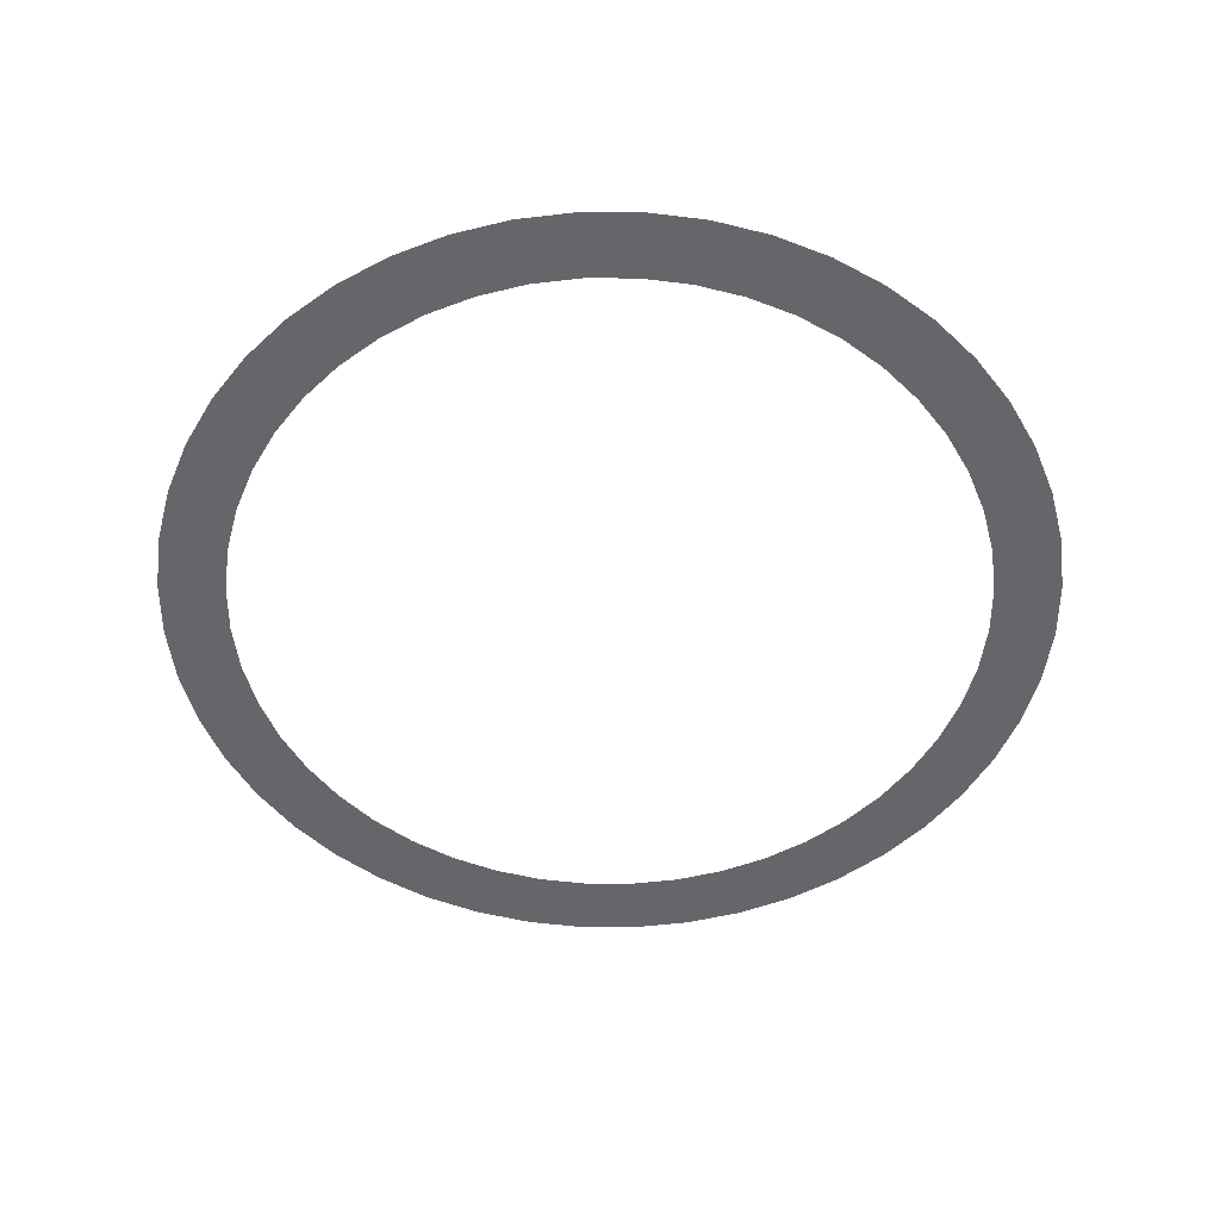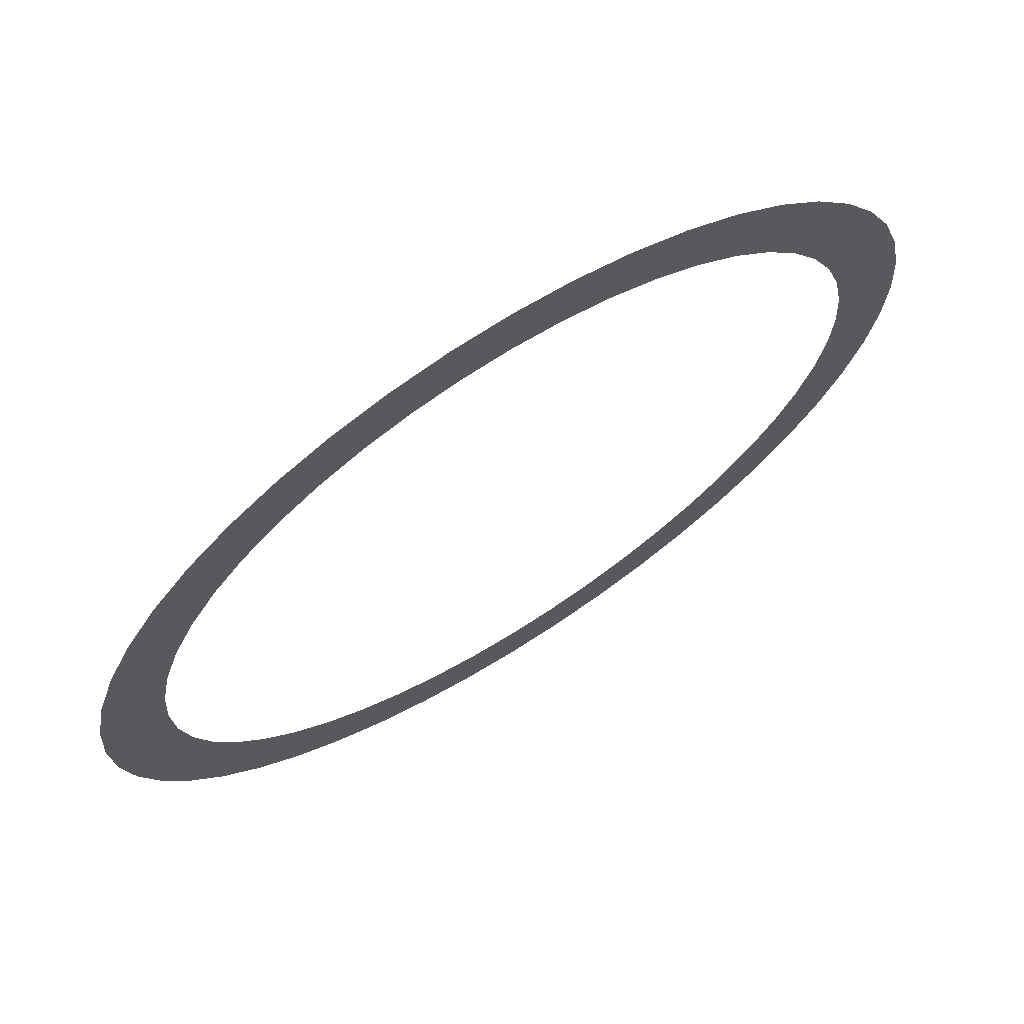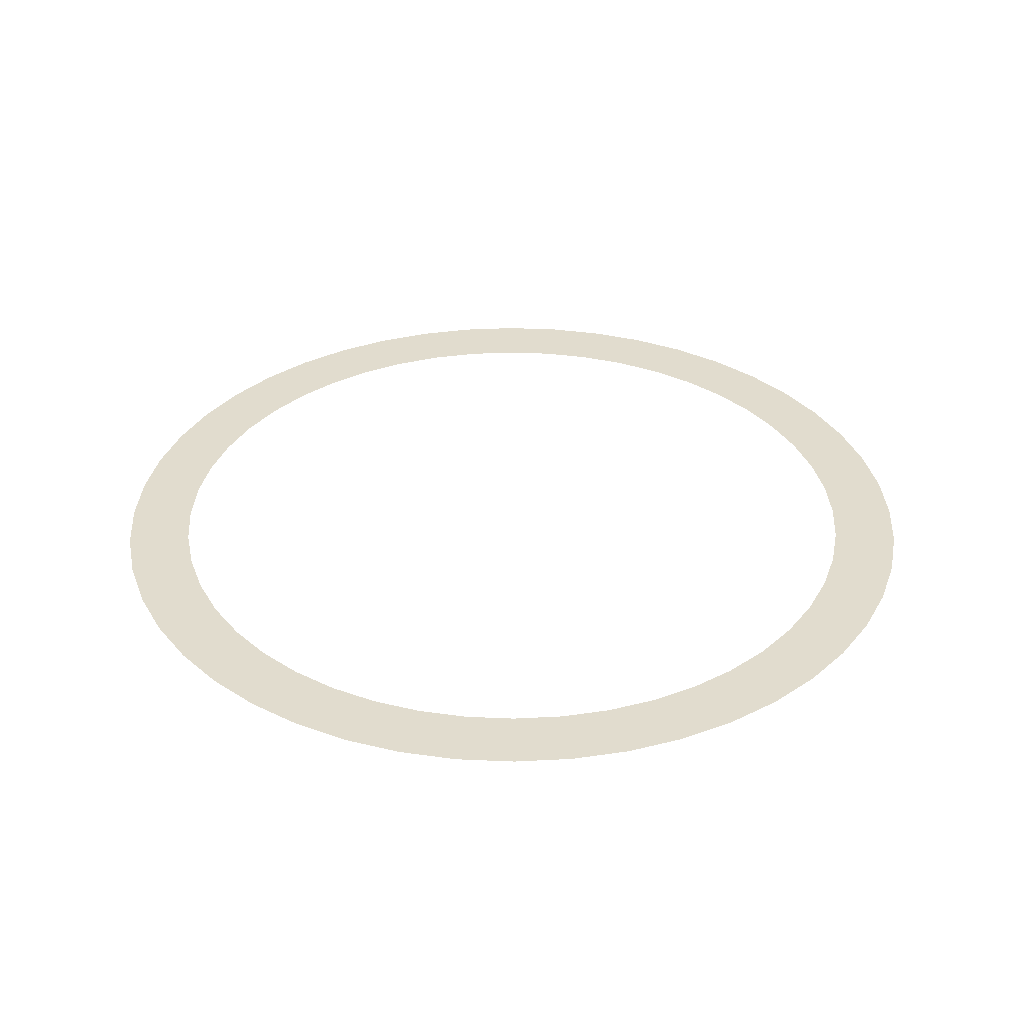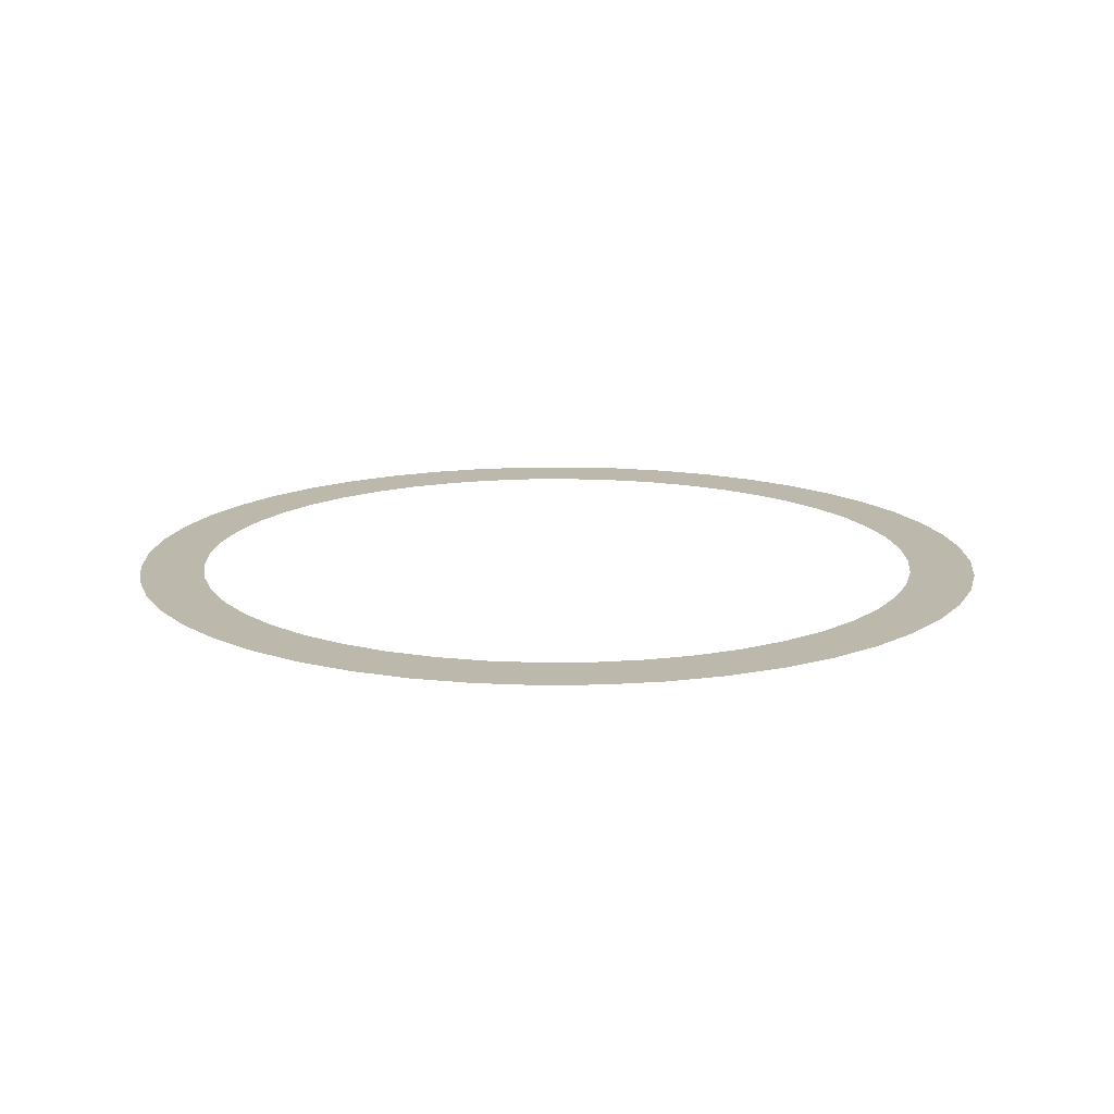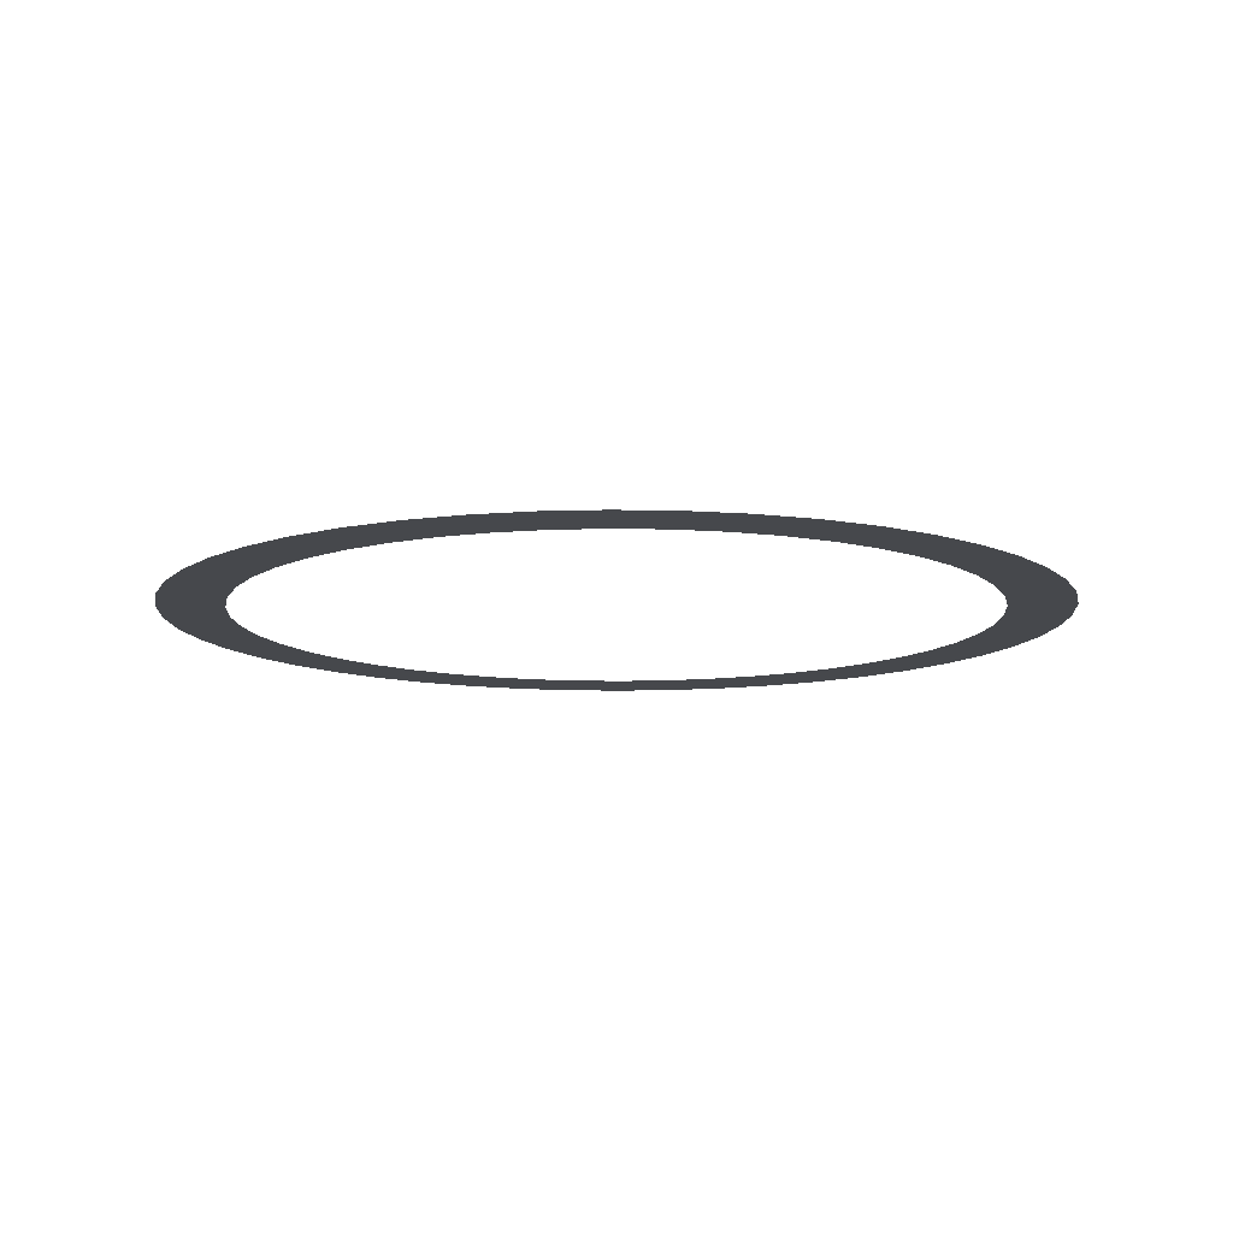
<metadata>
{"format":"obj","ext":"obj","renderer":"f3d","projection":"perspective","resolution":1024,"background":"white","views":[{"elev":-51.8,"azim":-131.4,"up":"+Z"},{"elev":69.3,"azim":-32.4,"up":"+Y"},{"elev":34.1,"azim":7.2,"up":"+Z"},{"elev":14.9,"azim":84.8,"up":"+Z"},{"elev":-11.1,"azim":-164.3,"up":"+Z"}]}
</metadata>
<code>
v 1.425 0.6625 -0.5
v 1.421 0.7278 -0.5
v 1.371 0.7212 -0.5
v 1.375 0.6625 -0.5
v 1.421 0.7278 -0.5
v 1.408 0.7919 -0.5
v 1.36 0.779 -0.5
v 1.371 0.7212 -0.5
v 1.408 0.7919 -0.5
v 1.387 0.8538 -0.5
v 1.341 0.8347 -0.5
v 1.36 0.779 -0.5
v 1.387 0.8538 -0.5
v 1.358 0.9125 -0.5
v 1.315 0.8875 -0.5
v 1.341 0.8347 -0.5
v 1.358 0.9125 -0.5
v 1.322 0.9669 -0.5
v 1.282 0.9365 -0.5
v 1.315 0.8875 -0.5
v 1.322 0.9669 -0.5
v 1.279 1.016 -0.5
v 1.243 0.9807 -0.5
v 1.282 0.9365 -0.5
v 1.279 1.016 -0.5
v 1.229 1.059 -0.5
v 1.199 1.02 -0.5
v 1.243 0.9807 -0.5
v 1.229 1.059 -0.5
v 1.175 1.095 -0.5
v 1.15 1.052 -0.5
v 1.199 1.02 -0.5
v 1.175 1.095 -0.5
v 1.116 1.124 -0.5
v 1.097 1.078 -0.5
v 1.15 1.052 -0.5
v 1.116 1.124 -0.5
v 1.054 1.145 -0.5
v 1.041 1.097 -0.5
v 1.097 1.078 -0.5
v 1.054 1.145 -0.5
v 0.9902 1.158 -0.5
v 0.9837 1.109 -0.5
v 1.041 1.097 -0.5
v 0.9902 1.158 -0.5
v 0.925 1.163 -0.5
v 0.925 1.113 -0.5
v 0.9837 1.109 -0.5
v 0.925 1.163 -0.5
v 0.8598 1.158 -0.5
v 0.8663 1.109 -0.5
v 0.925 1.113 -0.5
v 0.8598 1.158 -0.5
v 0.7956 1.145 -0.5
v 0.8085 1.097 -0.5
v 0.8663 1.109 -0.5
v 0.7956 1.145 -0.5
v 0.7337 1.124 -0.5
v 0.7528 1.078 -0.5
v 0.8085 1.097 -0.5
v 0.7337 1.124 -0.5
v 0.675 1.095 -0.5
v 0.7 1.052 -0.5
v 0.7528 1.078 -0.5
v 0.675 1.095 -0.5
v 0.6206 1.059 -0.5
v 0.651 1.02 -0.5
v 0.7 1.052 -0.5
v 0.6206 1.059 -0.5
v 0.5715 1.016 -0.5
v 0.6068 0.9807 -0.5
v 0.651 1.02 -0.5
v 0.5715 1.016 -0.5
v 0.5283 0.9669 -0.5
v 0.568 0.9365 -0.5
v 0.6068 0.9807 -0.5
v 0.5283 0.9669 -0.5
v 0.492 0.9125 -0.5
v 0.5353 0.8875 -0.5
v 0.568 0.9365 -0.5
v 0.492 0.9125 -0.5
v 0.463 0.8538 -0.5
v 0.5092 0.8347 -0.5
v 0.5353 0.8875 -0.5
v 0.463 0.8538 -0.5
v 0.442 0.7919 -0.5
v 0.4903 0.779 -0.5
v 0.5092 0.8347 -0.5
v 0.442 0.7919 -0.5
v 0.4293 0.7278 -0.5
v 0.4789 0.7212 -0.5
v 0.4903 0.779 -0.5
v 0.4293 0.7278 -0.5
v 0.425 0.6625 -0.5
v 0.475 0.6625 -0.5
v 0.4789 0.7212 -0.5
v 0.425 0.6625 -0.5
v 0.4293 0.5972 -0.5
v 0.4789 0.6038 -0.5
v 0.475 0.6625 -0.5
v 0.4293 0.5972 -0.5
v 0.442 0.5331 -0.5
v 0.4903 0.546 -0.5
v 0.4789 0.6038 -0.5
v 0.442 0.5331 -0.5
v 0.463 0.4712 -0.5
v 0.5092 0.4903 -0.5
v 0.4903 0.546 -0.5
v 0.463 0.4712 -0.5
v 0.492 0.4125 -0.5
v 0.5353 0.4375 -0.5
v 0.5092 0.4903 -0.5
v 0.492 0.4125 -0.5
v 0.5283 0.3581 -0.5
v 0.568 0.3885 -0.5
v 0.5353 0.4375 -0.5
v 0.5283 0.3581 -0.5
v 0.5715 0.309 -0.5
v 0.6068 0.3443 -0.5
v 0.568 0.3885 -0.5
v 0.5715 0.309 -0.5
v 0.6206 0.2658 -0.5
v 0.651 0.3055 -0.5
v 0.6068 0.3443 -0.5
v 0.6206 0.2658 -0.5
v 0.675 0.2295 -0.5
v 0.7 0.2728 -0.5
v 0.651 0.3055 -0.5
v 0.675 0.2295 -0.5
v 0.7337 0.2005 -0.5
v 0.7528 0.2467 -0.5
v 0.7 0.2728 -0.5
v 0.7337 0.2005 -0.5
v 0.7956 0.1795 -0.5
v 0.8085 0.2278 -0.5
v 0.7528 0.2467 -0.5
v 0.7956 0.1795 -0.5
v 0.8598 0.1668 -0.5
v 0.8663 0.2164 -0.5
v 0.8085 0.2278 -0.5
v 0.8598 0.1668 -0.5
v 0.925 0.1625 -0.5
v 0.925 0.2125 -0.5
v 0.8663 0.2164 -0.5
v 0.925 0.1625 -0.5
v 0.9902 0.1668 -0.5
v 0.9837 0.2164 -0.5
v 0.925 0.2125 -0.5
v 0.9902 0.1668 -0.5
v 1.054 0.1795 -0.5
v 1.041 0.2278 -0.5
v 0.9837 0.2164 -0.5
v 1.054 0.1795 -0.5
v 1.116 0.2005 -0.5
v 1.097 0.2467 -0.5
v 1.041 0.2278 -0.5
v 1.116 0.2005 -0.5
v 1.175 0.2295 -0.5
v 1.15 0.2728 -0.5
v 1.097 0.2467 -0.5
v 1.175 0.2295 -0.5
v 1.229 0.2658 -0.5
v 1.199 0.3055 -0.5
v 1.15 0.2728 -0.5
v 1.229 0.2658 -0.5
v 1.279 0.309 -0.5
v 1.243 0.3443 -0.5
v 1.199 0.3055 -0.5
v 1.279 0.309 -0.5
v 1.322 0.3581 -0.5
v 1.282 0.3885 -0.5
v 1.243 0.3443 -0.5
v 1.322 0.3581 -0.5
v 1.358 0.4125 -0.5
v 1.315 0.4375 -0.5
v 1.282 0.3885 -0.5
v 1.358 0.4125 -0.5
v 1.387 0.4712 -0.5
v 1.341 0.4903 -0.5
v 1.315 0.4375 -0.5
v 1.387 0.4712 -0.5
v 1.408 0.5331 -0.5
v 1.36 0.546 -0.5
v 1.341 0.4903 -0.5
v 1.408 0.5331 -0.5
v 1.421 0.5972 -0.5
v 1.371 0.6038 -0.5
v 1.36 0.546 -0.5
v 1.421 0.5972 -0.5
v 1.425 0.6625 -0.5
v 1.375 0.6625 -0.5
v 1.371 0.6038 -0.5
v 1.375 0.6625 -0.5
v 1.371 0.7212 -0.5
v 1.346 0.718 -0.5
v 1.35 0.6625 -0.5
v 1.371 0.7212 -0.5
v 1.36 0.779 -0.5
v 1.336 0.7725 -0.5
v 1.346 0.718 -0.5
v 1.36 0.779 -0.5
v 1.341 0.8347 -0.5
v 1.318 0.8251 -0.5
v 1.336 0.7725 -0.5
v 1.341 0.8347 -0.5
v 1.315 0.8875 -0.5
v 1.293 0.875 -0.5
v 1.318 0.8251 -0.5
v 1.315 0.8875 -0.5
v 1.282 0.9365 -0.5
v 1.262 0.9212 -0.5
v 1.293 0.875 -0.5
v 1.282 0.9365 -0.5
v 1.243 0.9807 -0.5
v 1.226 0.963 -0.5
v 1.262 0.9212 -0.5
v 1.243 0.9807 -0.5
v 1.199 1.02 -0.5
v 1.184 0.9997 -0.5
v 1.226 0.963 -0.5
v 1.199 1.02 -0.5
v 1.15 1.052 -0.5
v 1.137 1.031 -0.5
v 1.184 0.9997 -0.5
v 1.15 1.052 -0.5
v 1.097 1.078 -0.5
v 1.088 1.055 -0.5
v 1.137 1.031 -0.5
v 1.097 1.078 -0.5
v 1.041 1.097 -0.5
v 1.035 1.073 -0.5
v 1.088 1.055 -0.5
v 1.041 1.097 -0.5
v 0.9837 1.109 -0.5
v 0.9805 1.084 -0.5
v 1.035 1.073 -0.5
v 0.9837 1.109 -0.5
v 0.925 1.113 -0.5
v 0.925 1.087 -0.5
v 0.9805 1.084 -0.5
v 0.925 1.113 -0.5
v 0.8663 1.109 -0.5
v 0.8695 1.084 -0.5
v 0.925 1.087 -0.5
v 0.8663 1.109 -0.5
v 0.8085 1.097 -0.5
v 0.815 1.073 -0.5
v 0.8695 1.084 -0.5
v 0.8085 1.097 -0.5
v 0.7528 1.078 -0.5
v 0.7624 1.055 -0.5
v 0.815 1.073 -0.5
v 0.7528 1.078 -0.5
v 0.7 1.052 -0.5
v 0.7125 1.031 -0.5
v 0.7624 1.055 -0.5
v 0.7 1.052 -0.5
v 0.651 1.02 -0.5
v 0.6663 0.9997 -0.5
v 0.7125 1.031 -0.5
v 0.651 1.02 -0.5
v 0.6068 0.9807 -0.5
v 0.6245 0.963 -0.5
v 0.6663 0.9997 -0.5
v 0.6068 0.9807 -0.5
v 0.568 0.9365 -0.5
v 0.5878 0.9212 -0.5
v 0.6245 0.963 -0.5
v 0.568 0.9365 -0.5
v 0.5353 0.8875 -0.5
v 0.5569 0.875 -0.5
v 0.5878 0.9212 -0.5
v 0.5353 0.8875 -0.5
v 0.5092 0.8347 -0.5
v 0.5323 0.8251 -0.5
v 0.5569 0.875 -0.5
v 0.5092 0.8347 -0.5
v 0.4903 0.779 -0.5
v 0.5145 0.7725 -0.5
v 0.5323 0.8251 -0.5
v 0.4903 0.779 -0.5
v 0.4789 0.7212 -0.5
v 0.5037 0.718 -0.5
v 0.5145 0.7725 -0.5
v 0.4789 0.7212 -0.5
v 0.475 0.6625 -0.5
v 0.5 0.6625 -0.5
v 0.5037 0.718 -0.5
v 0.475 0.6625 -0.5
v 0.4789 0.6038 -0.5
v 0.5037 0.607 -0.5
v 0.5 0.6625 -0.5
v 0.4789 0.6038 -0.5
v 0.4903 0.546 -0.5
v 0.5145 0.5525 -0.5
v 0.5037 0.607 -0.5
v 0.4903 0.546 -0.5
v 0.5092 0.4903 -0.5
v 0.5323 0.4999 -0.5
v 0.5145 0.5525 -0.5
v 0.5092 0.4903 -0.5
v 0.5353 0.4375 -0.5
v 0.5569 0.45 -0.5
v 0.5323 0.4999 -0.5
v 0.5353 0.4375 -0.5
v 0.568 0.3885 -0.5
v 0.5878 0.4038 -0.5
v 0.5569 0.45 -0.5
v 0.568 0.3885 -0.5
v 0.6068 0.3443 -0.5
v 0.6245 0.362 -0.5
v 0.5878 0.4038 -0.5
v 0.6068 0.3443 -0.5
v 0.651 0.3055 -0.5
v 0.6663 0.3253 -0.5
v 0.6245 0.362 -0.5
v 0.651 0.3055 -0.5
v 0.7 0.2728 -0.5
v 0.7125 0.2944 -0.5
v 0.6663 0.3253 -0.5
v 0.7 0.2728 -0.5
v 0.7528 0.2467 -0.5
v 0.7624 0.2698 -0.5
v 0.7125 0.2944 -0.5
v 0.7528 0.2467 -0.5
v 0.8085 0.2278 -0.5
v 0.815 0.252 -0.5
v 0.7624 0.2698 -0.5
v 0.8085 0.2278 -0.5
v 0.8663 0.2164 -0.5
v 0.8695 0.2412 -0.5
v 0.815 0.252 -0.5
v 0.8663 0.2164 -0.5
v 0.925 0.2125 -0.5
v 0.925 0.2375 -0.5
v 0.8695 0.2412 -0.5
v 0.925 0.2125 -0.5
v 0.9837 0.2164 -0.5
v 0.9805 0.2412 -0.5
v 0.925 0.2375 -0.5
v 0.9837 0.2164 -0.5
v 1.041 0.2278 -0.5
v 1.035 0.252 -0.5
v 0.9805 0.2412 -0.5
v 1.041 0.2278 -0.5
v 1.097 0.2467 -0.5
v 1.088 0.2698 -0.5
v 1.035 0.252 -0.5
v 1.097 0.2467 -0.5
v 1.15 0.2728 -0.5
v 1.137 0.2944 -0.5
v 1.088 0.2698 -0.5
v 1.15 0.2728 -0.5
v 1.199 0.3055 -0.5
v 1.184 0.3253 -0.5
v 1.137 0.2944 -0.5
v 1.199 0.3055 -0.5
v 1.243 0.3443 -0.5
v 1.226 0.362 -0.5
v 1.184 0.3253 -0.5
v 1.243 0.3443 -0.5
v 1.282 0.3885 -0.5
v 1.262 0.4038 -0.5
v 1.226 0.362 -0.5
v 1.282 0.3885 -0.5
v 1.315 0.4375 -0.5
v 1.293 0.45 -0.5
v 1.262 0.4038 -0.5
v 1.315 0.4375 -0.5
v 1.341 0.4903 -0.5
v 1.318 0.4999 -0.5
v 1.293 0.45 -0.5
v 1.341 0.4903 -0.5
v 1.36 0.546 -0.5
v 1.336 0.5525 -0.5
v 1.318 0.4999 -0.5
v 1.36 0.546 -0.5
v 1.371 0.6038 -0.5
v 1.346 0.607 -0.5
v 1.336 0.5525 -0.5
v 1.371 0.6038 -0.5
v 1.375 0.6625 -0.5
v 1.35 0.6625 -0.5
v 1.346 0.607 -0.5
g mesh7418091
f 1 3 2
f 3 1 4
f 5 7 6
f 7 5 8
f 9 11 10
f 11 9 12
f 13 15 14
f 15 13 16
f 17 19 18
f 19 17 20
f 21 23 22
f 23 21 24
f 25 27 26
f 27 25 28
f 29 31 30
f 31 29 32
f 33 35 34
f 35 33 36
f 37 39 38
f 39 37 40
f 41 43 42
f 43 41 44
f 45 47 46
f 47 45 48
g mesh7418093
f 49 51 50
f 51 49 52
f 53 55 54
f 55 53 56
f 57 59 58
f 59 57 60
f 61 63 62
f 63 61 64
f 65 67 66
f 67 65 68
f 69 71 70
f 71 69 72
f 73 75 74
f 75 73 76
f 77 79 78
f 79 77 80
f 81 83 82
f 83 81 84
f 85 87 86
f 87 85 88
f 89 91 90
f 91 89 92
f 93 95 94
f 95 93 96
g mesh7418095
f 97 99 98
f 99 97 100
f 101 103 102
f 103 101 104
f 105 107 106
f 107 105 108
f 109 111 110
f 111 109 112
f 113 115 114
f 115 113 116
f 117 119 118
f 119 117 120
f 121 123 122
f 123 121 124
f 125 127 126
f 127 125 128
f 129 131 130
f 131 129 132
f 133 135 134
f 135 133 136
f 137 139 138
f 139 137 140
f 141 143 142
f 143 141 144
g mesh7418097
f 145 147 146
f 147 145 148
f 149 151 150
f 151 149 152
f 153 155 154
f 155 153 156
f 157 159 158
f 159 157 160
f 161 163 162
f 163 161 164
f 165 167 166
f 167 165 168
f 169 171 170
f 171 169 172
f 173 175 174
f 175 173 176
f 177 179 178
f 179 177 180
f 181 183 182
f 183 181 184
f 185 187 186
f 187 185 188
f 189 191 190
f 191 189 192
g mesh7418100
f 193 195 194
f 195 193 196
f 197 199 198
f 199 197 200
f 201 203 202
f 203 201 204
f 205 207 206
f 207 205 208
f 209 211 210
f 211 209 212
f 213 215 214
f 215 213 216
f 217 219 218
f 219 217 220
f 221 223 222
f 223 221 224
f 225 227 226
f 227 225 228
f 229 231 230
f 231 229 232
f 233 235 234
f 235 233 236
f 237 239 238
f 239 237 240
f 241 243 242
f 243 241 244
f 245 247 246
f 247 245 248
f 249 251 250
f 251 249 252
f 253 255 254
f 255 253 256
f 257 259 258
f 259 257 260
f 261 263 262
f 263 261 264
f 265 267 266
f 267 265 268
f 269 271 270
f 271 269 272
f 273 275 274
f 275 273 276
f 277 279 278
f 279 277 280
f 281 283 282
f 283 281 284
f 285 287 286
f 287 285 288
f 289 291 290
f 291 289 292
f 293 295 294
f 295 293 296
f 297 299 298
f 299 297 300
f 301 303 302
f 303 301 304
f 305 307 306
f 307 305 308
f 309 311 310
f 311 309 312
f 313 315 314
f 315 313 316
f 317 319 318
f 319 317 320
f 321 323 322
f 323 321 324
f 325 327 326
f 327 325 328
f 329 331 330
f 331 329 332
f 333 335 334
f 335 333 336
f 337 339 338
f 339 337 340
f 341 343 342
f 343 341 344
f 345 347 346
f 347 345 348
f 349 351 350
f 351 349 352
f 353 355 354
f 355 353 356
f 357 359 358
f 359 357 360
f 361 363 362
f 363 361 364
f 365 367 366
f 367 365 368
f 369 371 370
f 371 369 372
f 373 375 374
f 375 373 376
f 377 379 378
f 379 377 380
f 381 383 382
f 383 381 384

</code>
